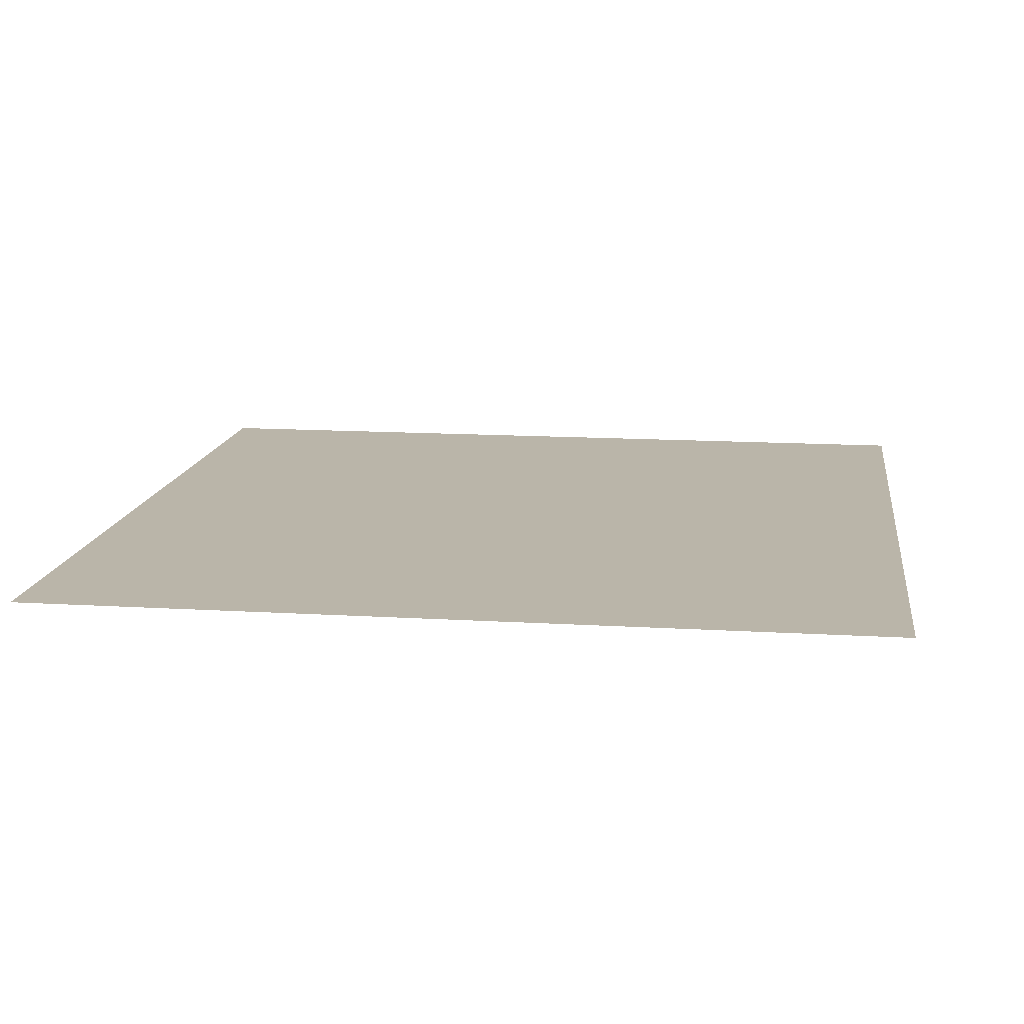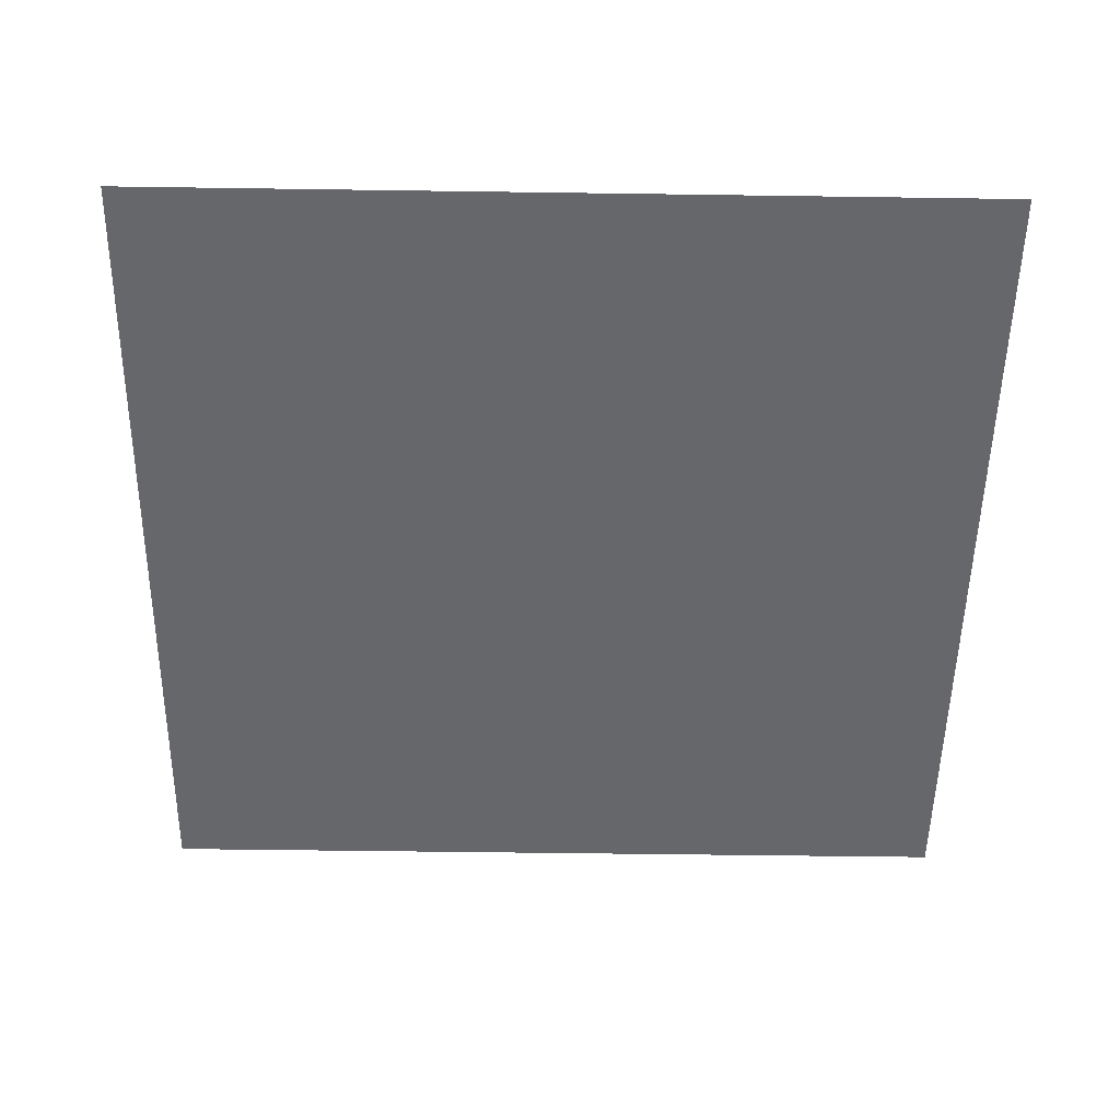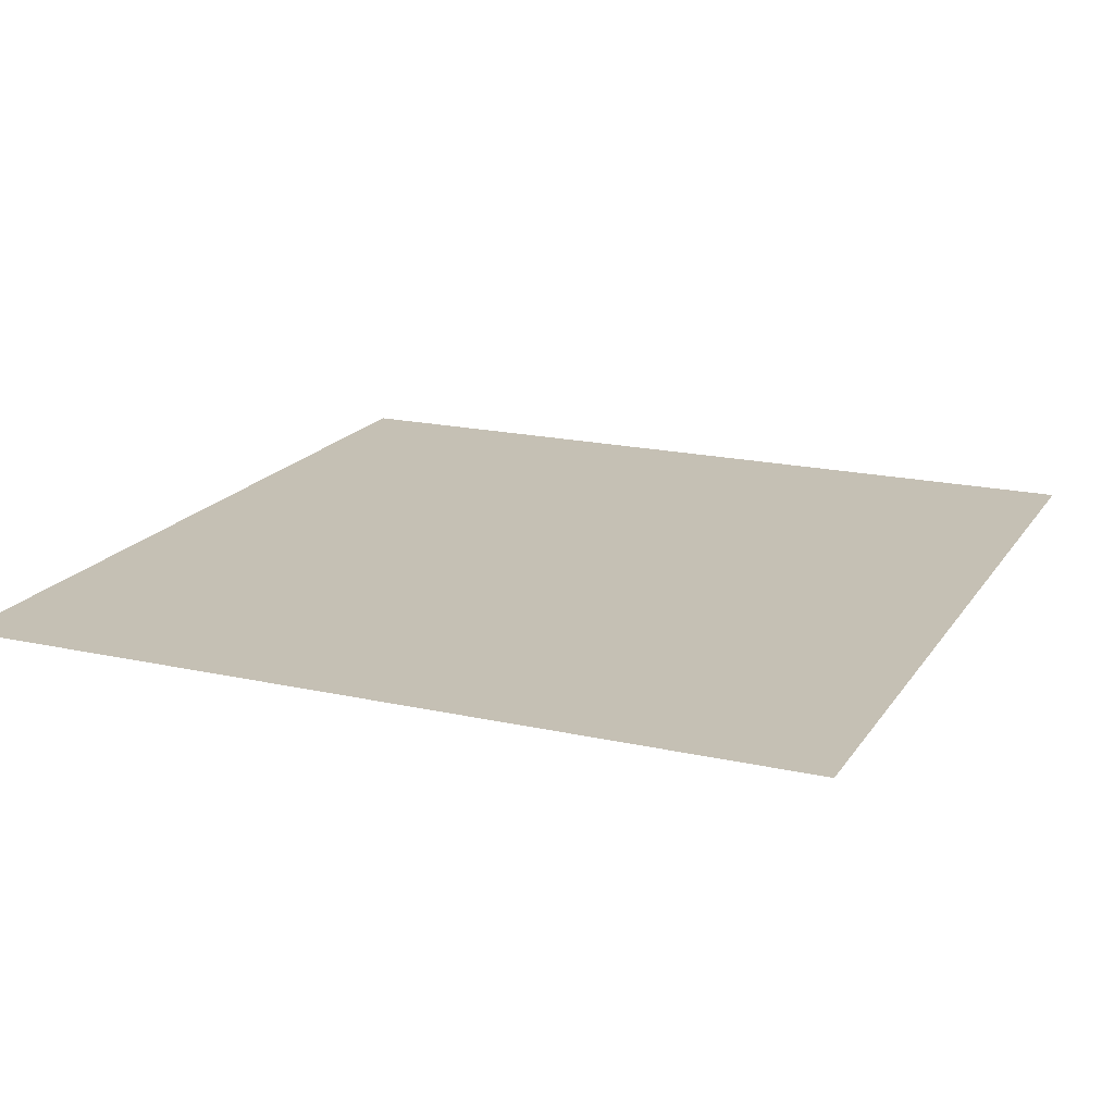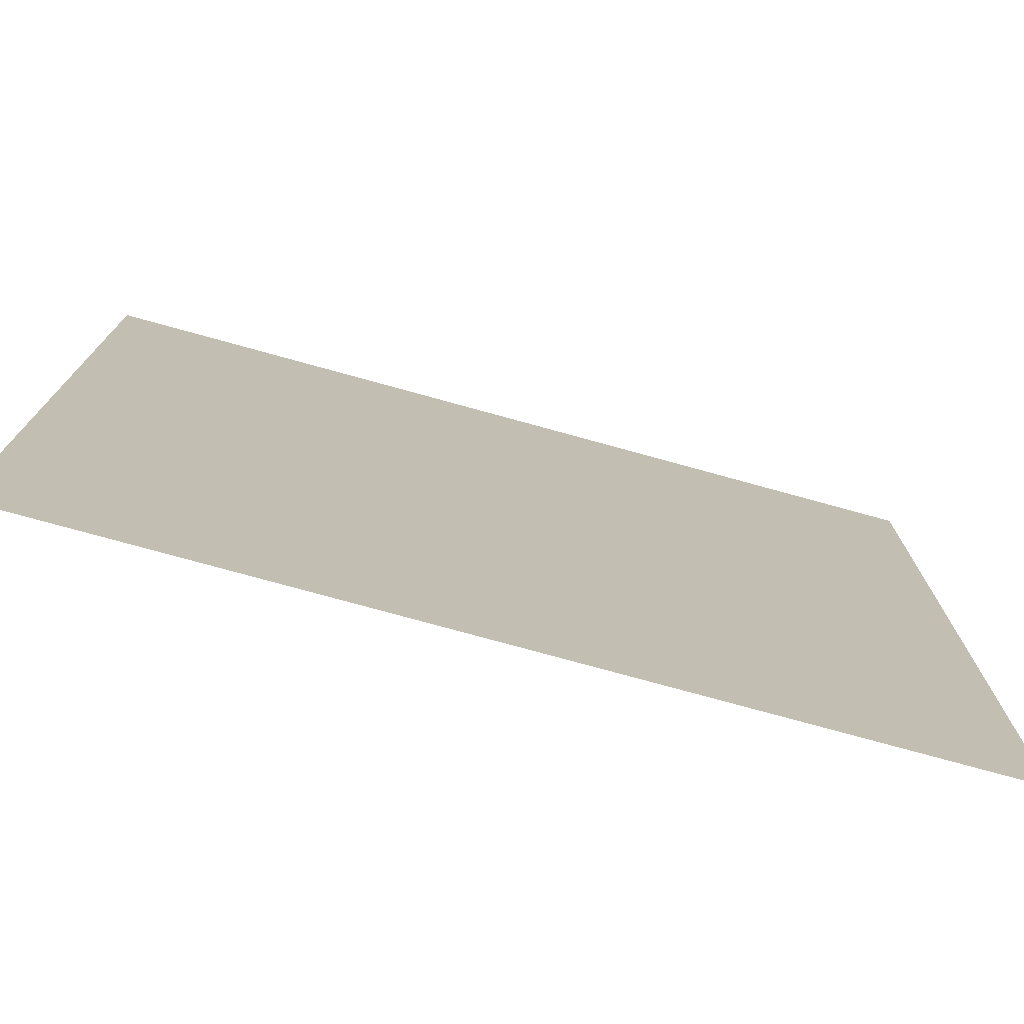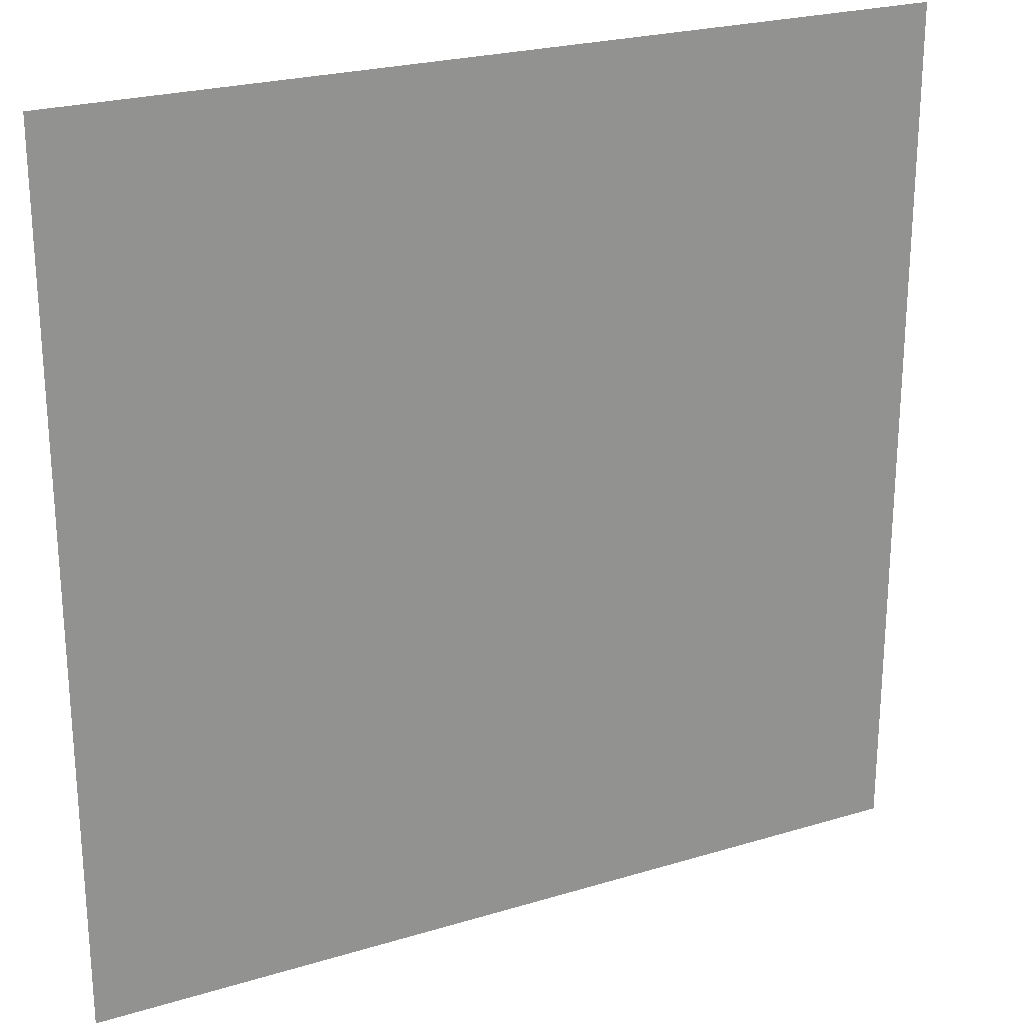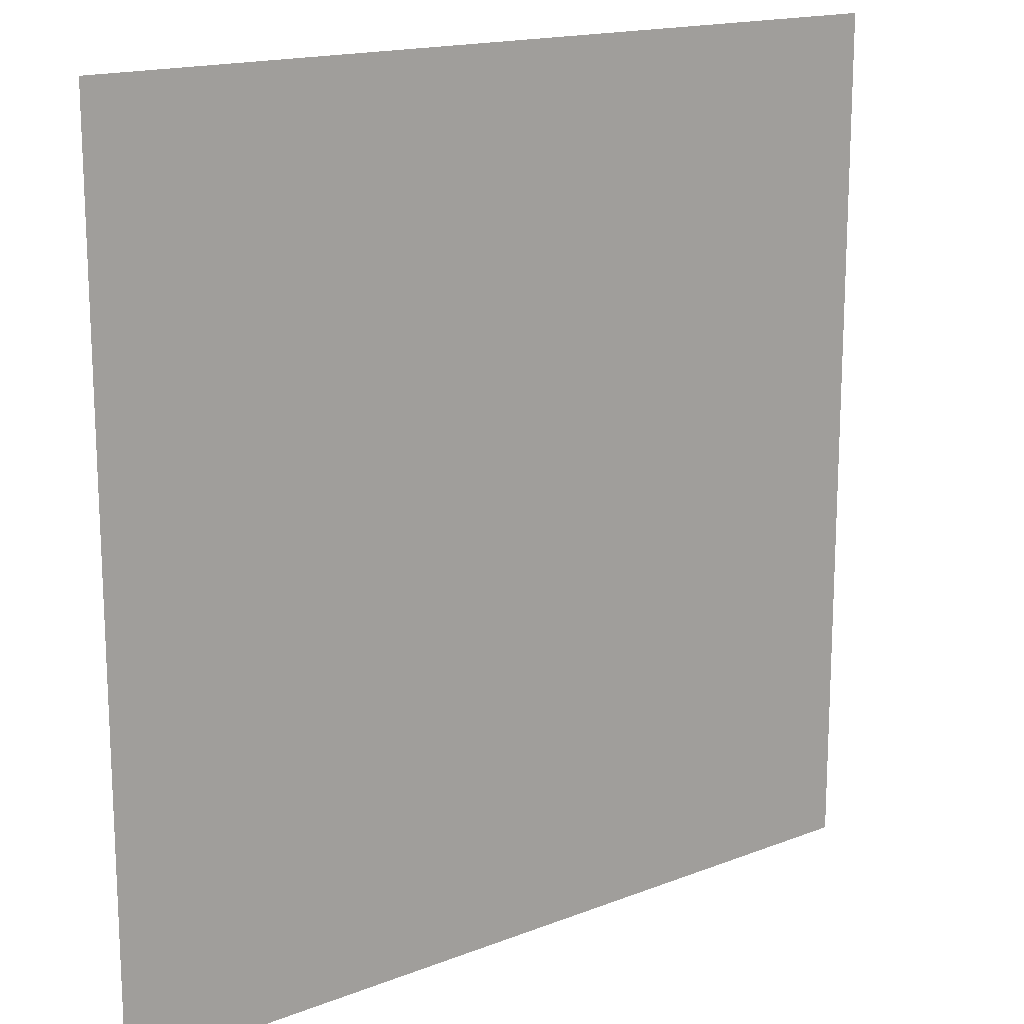
<metadata>
{"format":"obj","ext":"obj","renderer":"f3d","projection":"perspective","resolution":1024,"background":"white","views":[{"elev":13.7,"azim":97.8,"up":"+Y"},{"elev":-52.1,"azim":-90.9,"up":"+Y"},{"elev":18.4,"azim":-66.6,"up":"+Y"},{"elev":-76.4,"azim":164.6,"up":"+Z"},{"elev":23.9,"azim":-26.8,"up":"+Z"},{"elev":16.2,"azim":141.3,"up":"+Z"}]}
</metadata>
<code>
v -5 0 -4.196e-06
v -5 0 -5
v -4.4e-06 0 -5
v -4.449e-06 0 -4.147e-06
g SD_Env_Floor_Stone_36_2668_143
f 1 3 2
f 1 4 3

</code>
